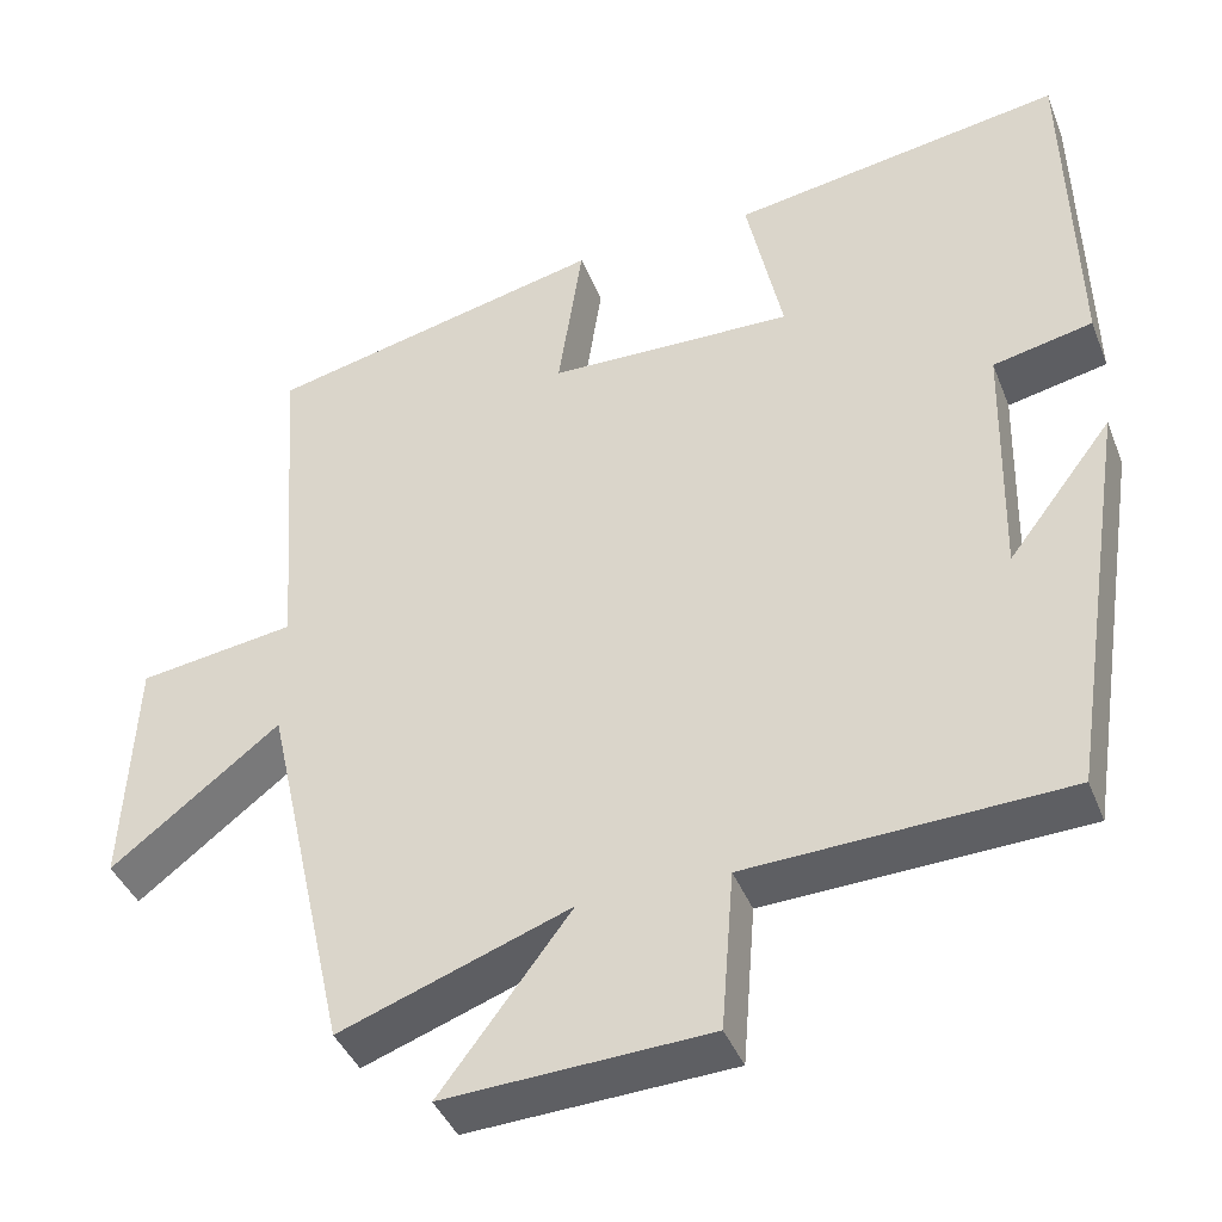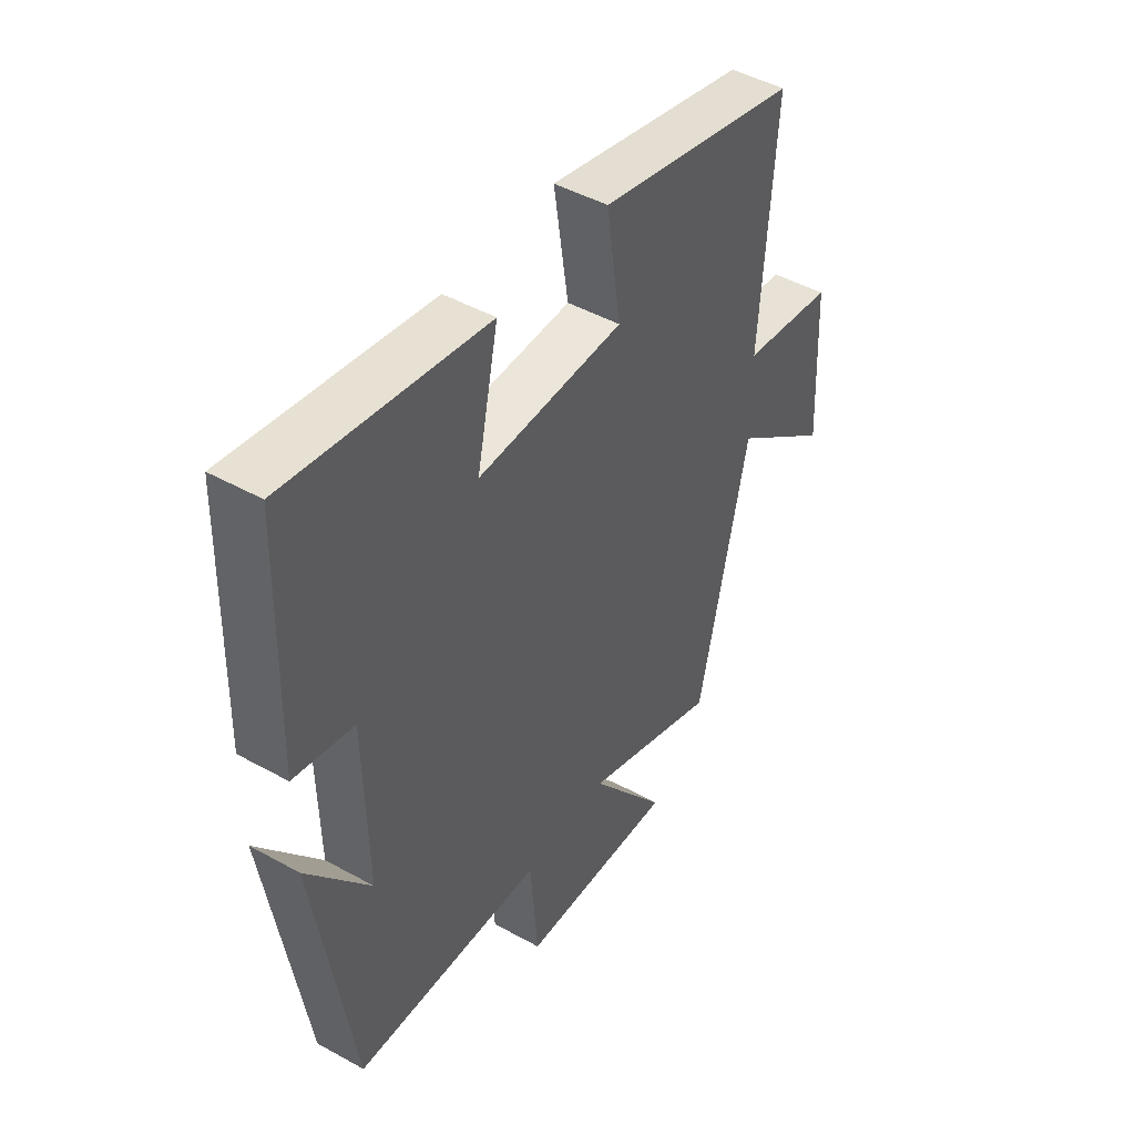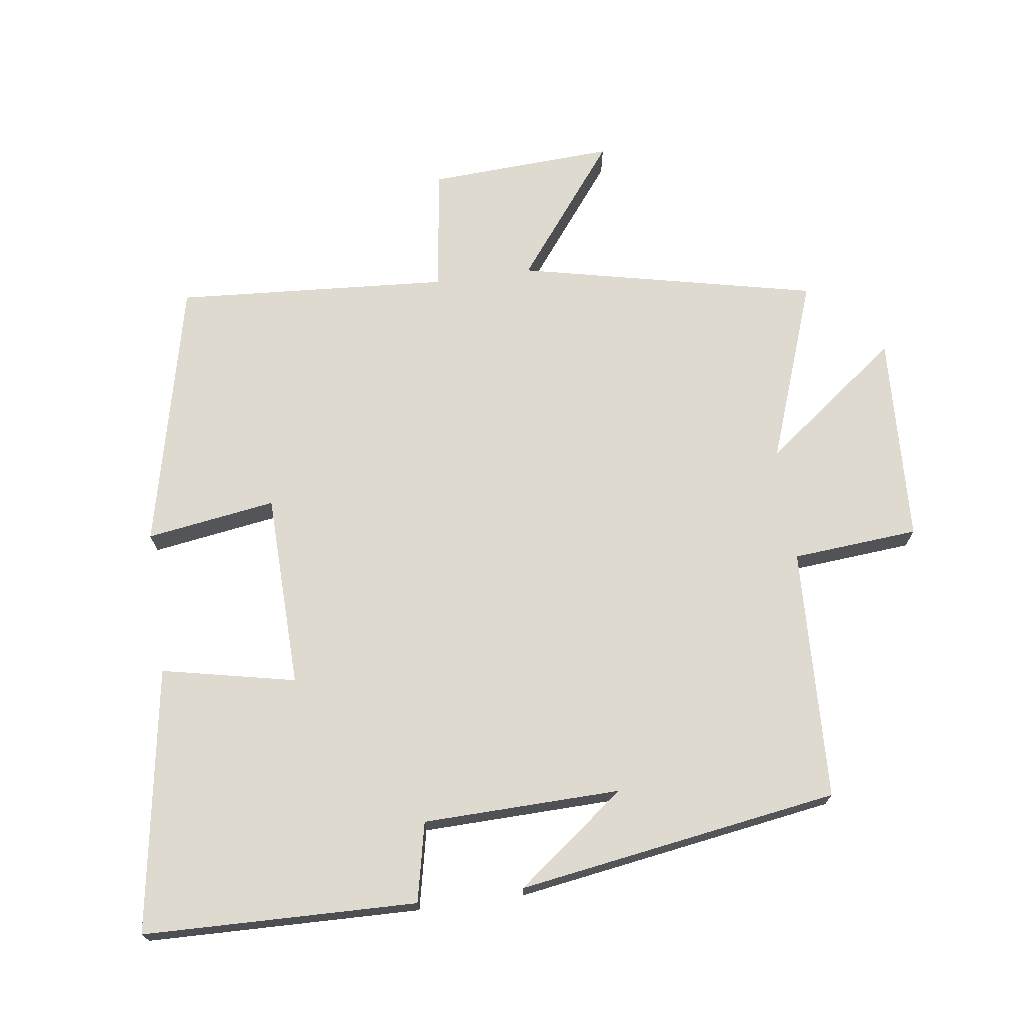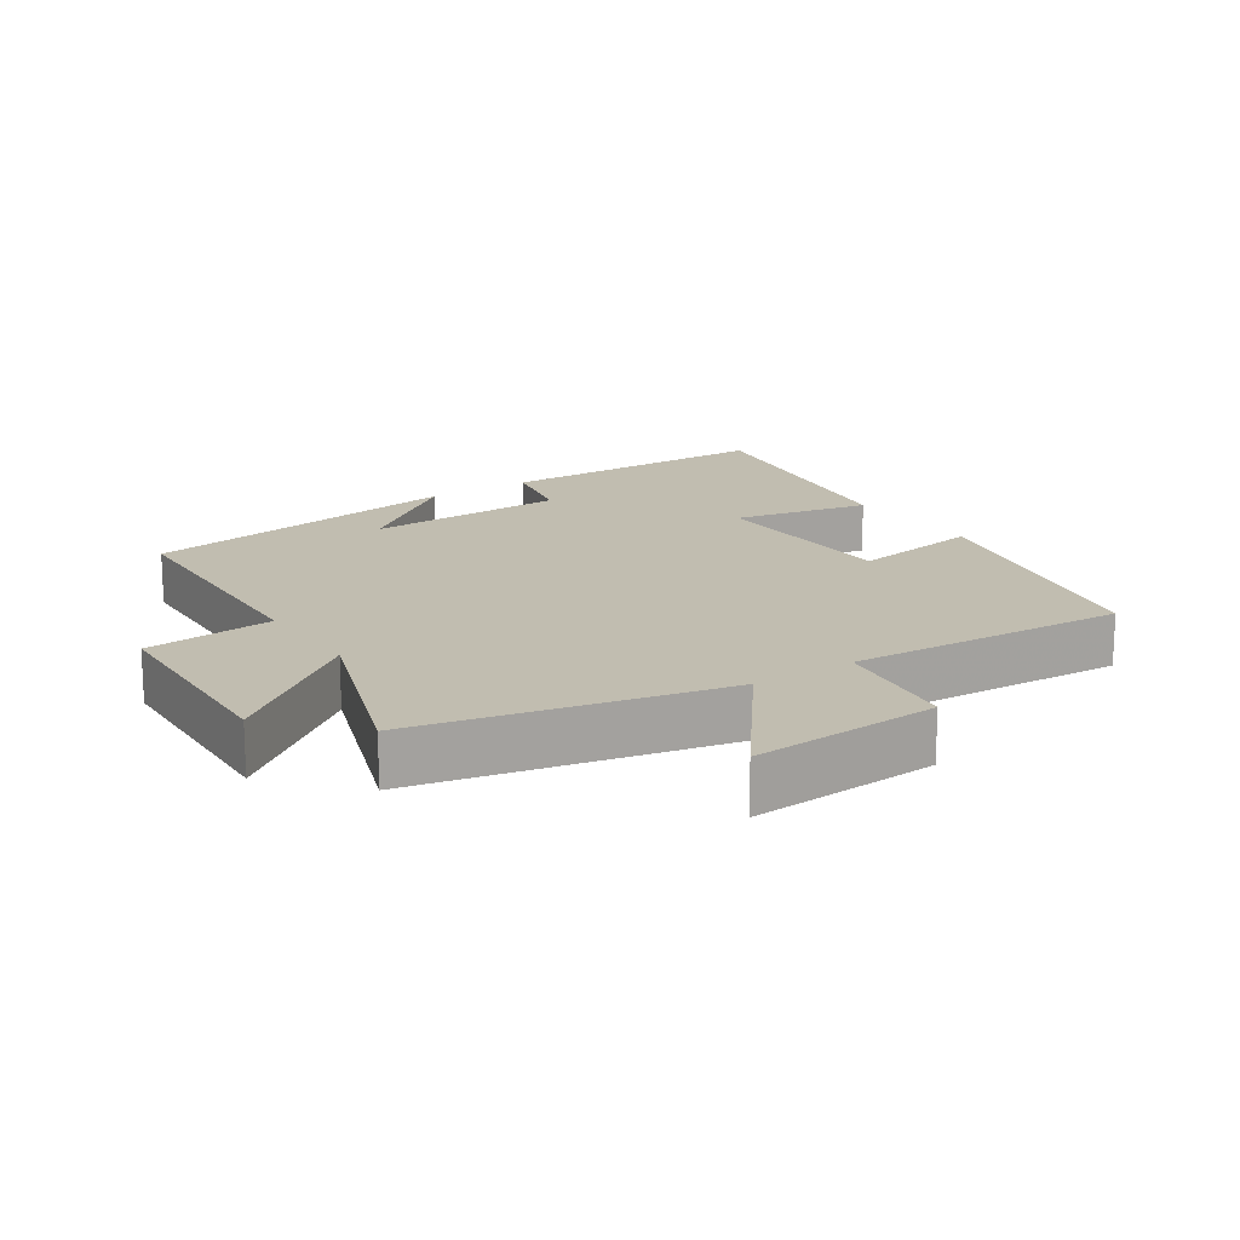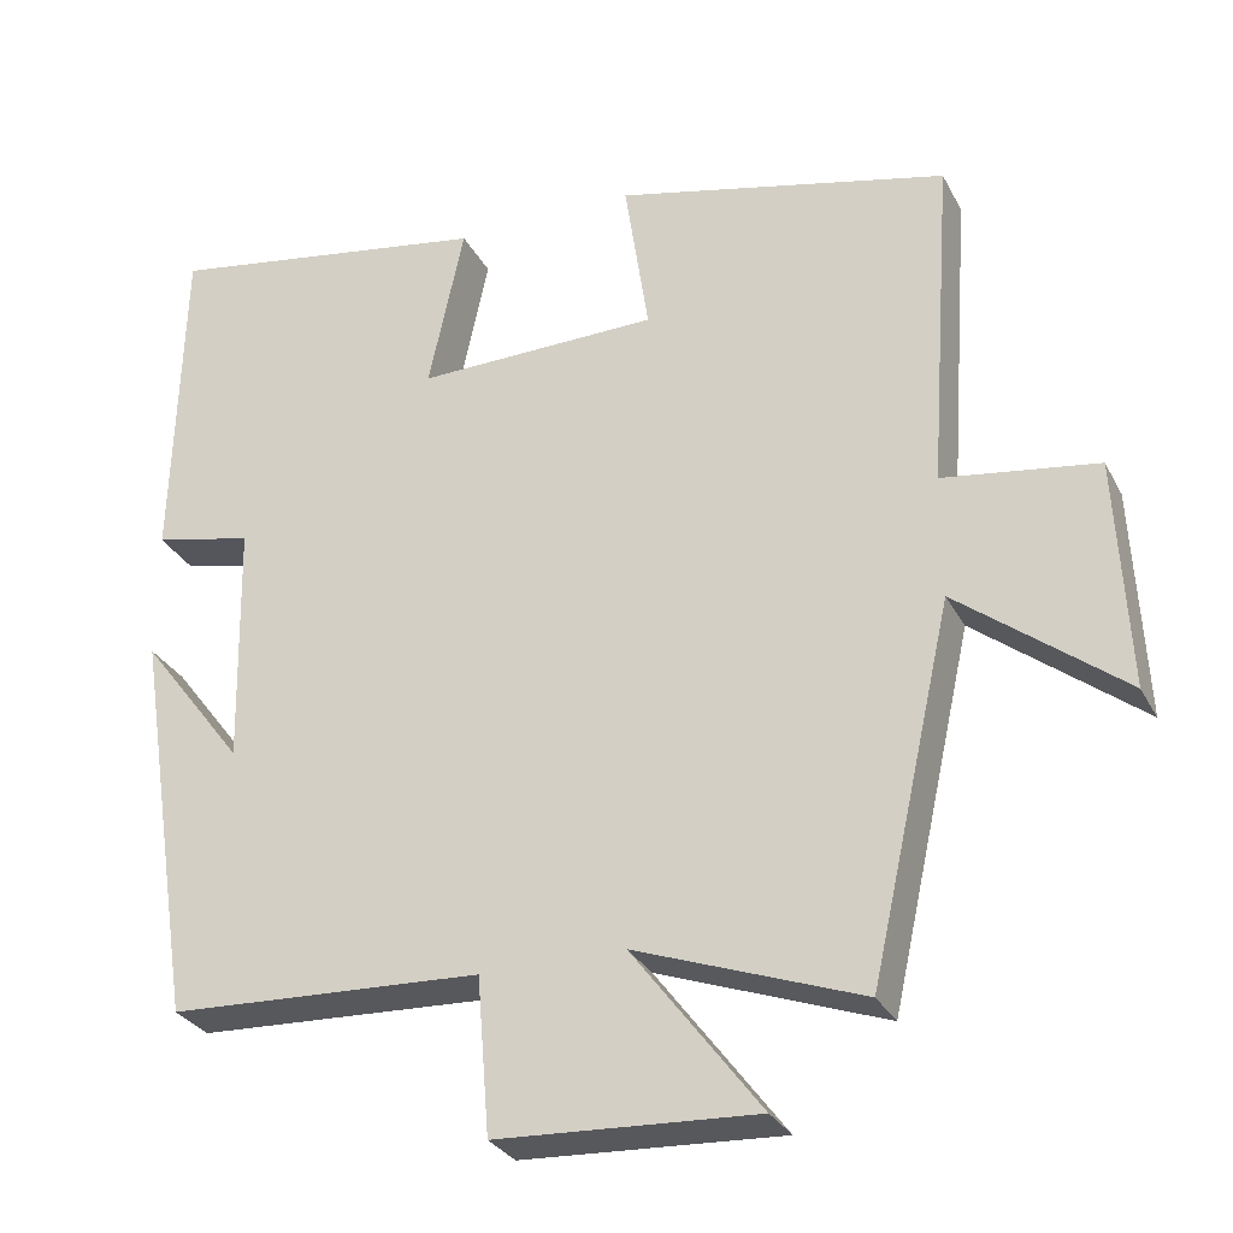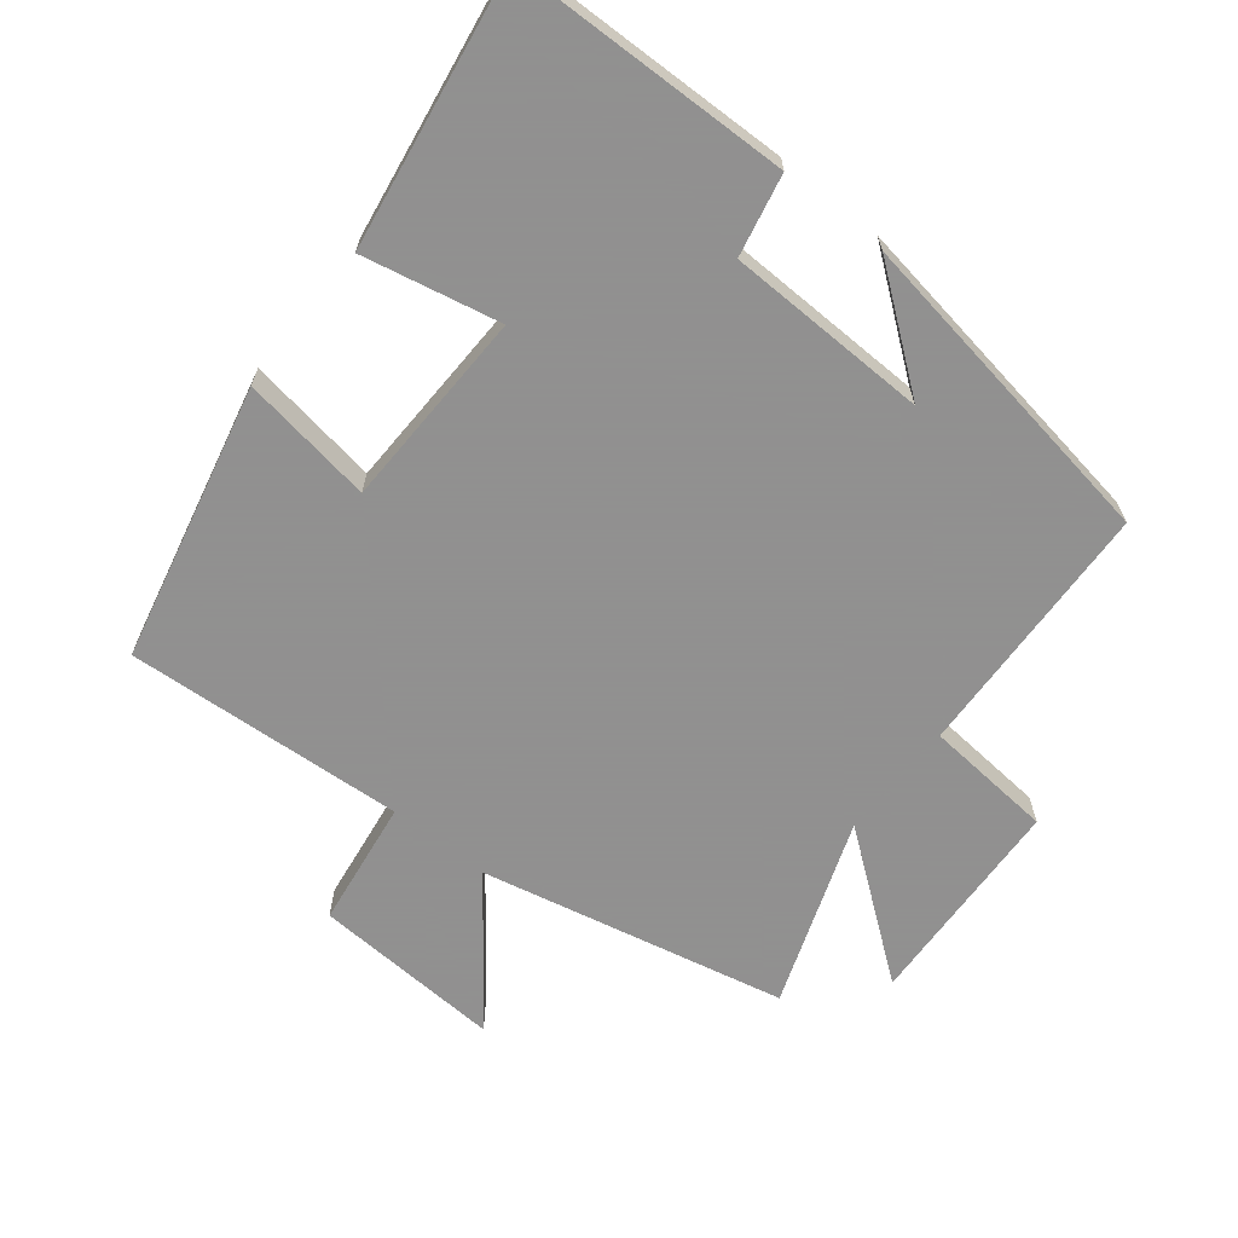
<metadata>
{"format":"obj","ext":"obj","renderer":"f3d","projection":"perspective","resolution":1024,"background":"white","views":[{"elev":-40.7,"azim":20.4,"up":"+Z"},{"elev":46.4,"azim":122.4,"up":"+Z"},{"elev":71.0,"azim":82.0,"up":"+Y"},{"elev":16.7,"azim":-124.2,"up":"+Y"},{"elev":-29.6,"azim":-156.7,"up":"+Z"},{"elev":-65.8,"azim":51.2,"up":"+Y"}]}
</metadata>
<code>
v 0.426 0.07 -0.483
v 0.047 0.07 -0.5
v 0.032 0.07 -0.689
v -0.282 0.07 -0.705
v -0.127 0.07 -0.5
v -0.4 0.07 -0.599
v -0.5 0.07 -0.153
v -0.7 0.07 -0.308
v -0.686 0.07 -0.03
v -0.5 0.07 -0.003
v -0.529 0.07 0.406
v -0.127 0.07 0.5
v -0.156 0.07 0.306
v 0.136 0.07 0.3
v 0.093 0.07 0.5
v 0.489 0.07 0.565
v 0.5 0.07 0.156
v 0.381 0.07 0.13
v 0.375 0.07 -0.166
v 0.5 0.07 -0.002
v 0.426 0 -0.483
v 0.047 0 -0.5
v 0.032 0 -0.689
v -0.282 0 -0.705
v -0.127 0 -0.5
v -0.4 0 -0.599
v -0.5 0 -0.153
v -0.7 0 -0.308
v -0.686 0 -0.03
v -0.5 0 -0.003
v -0.529 0 0.406
v -0.127 0 0.5
v -0.156 0 0.306
v 0.136 0 0.3
v 0.093 0 0.5
v 0.489 0 0.565
v 0.5 0 0.156
v 0.381 0 0.13
v 0.375 0 -0.166
v 0.5 0 -0.002
f 19 20 1
f 15 16 17 18
f 14 15 18 19
f 13 14 19 1
f 10 11 12 13
f 7 8 9 10
f 5 6 7 10
f 5 10 13 1
f 2 3 4 5
f 1 2 5
f 21 40 39
f 38 37 36 35
f 39 38 35 34
f 21 39 34 33
f 33 32 31 30
f 30 29 28 27
f 30 27 26 25
f 21 33 30 25
f 25 24 23 22
f 25 22 21
f 1 21 22 2
f 2 22 23 3
f 3 23 24 4
f 4 24 25 5
f 5 25 26 6
f 6 26 27 7
f 7 27 28 8
f 8 28 29 9
f 9 29 30 10
f 10 30 31 11
f 11 31 32 12
f 12 32 33 13
f 13 33 34 14
f 14 34 35 15
f 15 35 36 16
f 16 36 37 17
f 17 37 38 18
f 18 38 39 19
f 19 39 40 20
f 20 40 21 1

</code>
